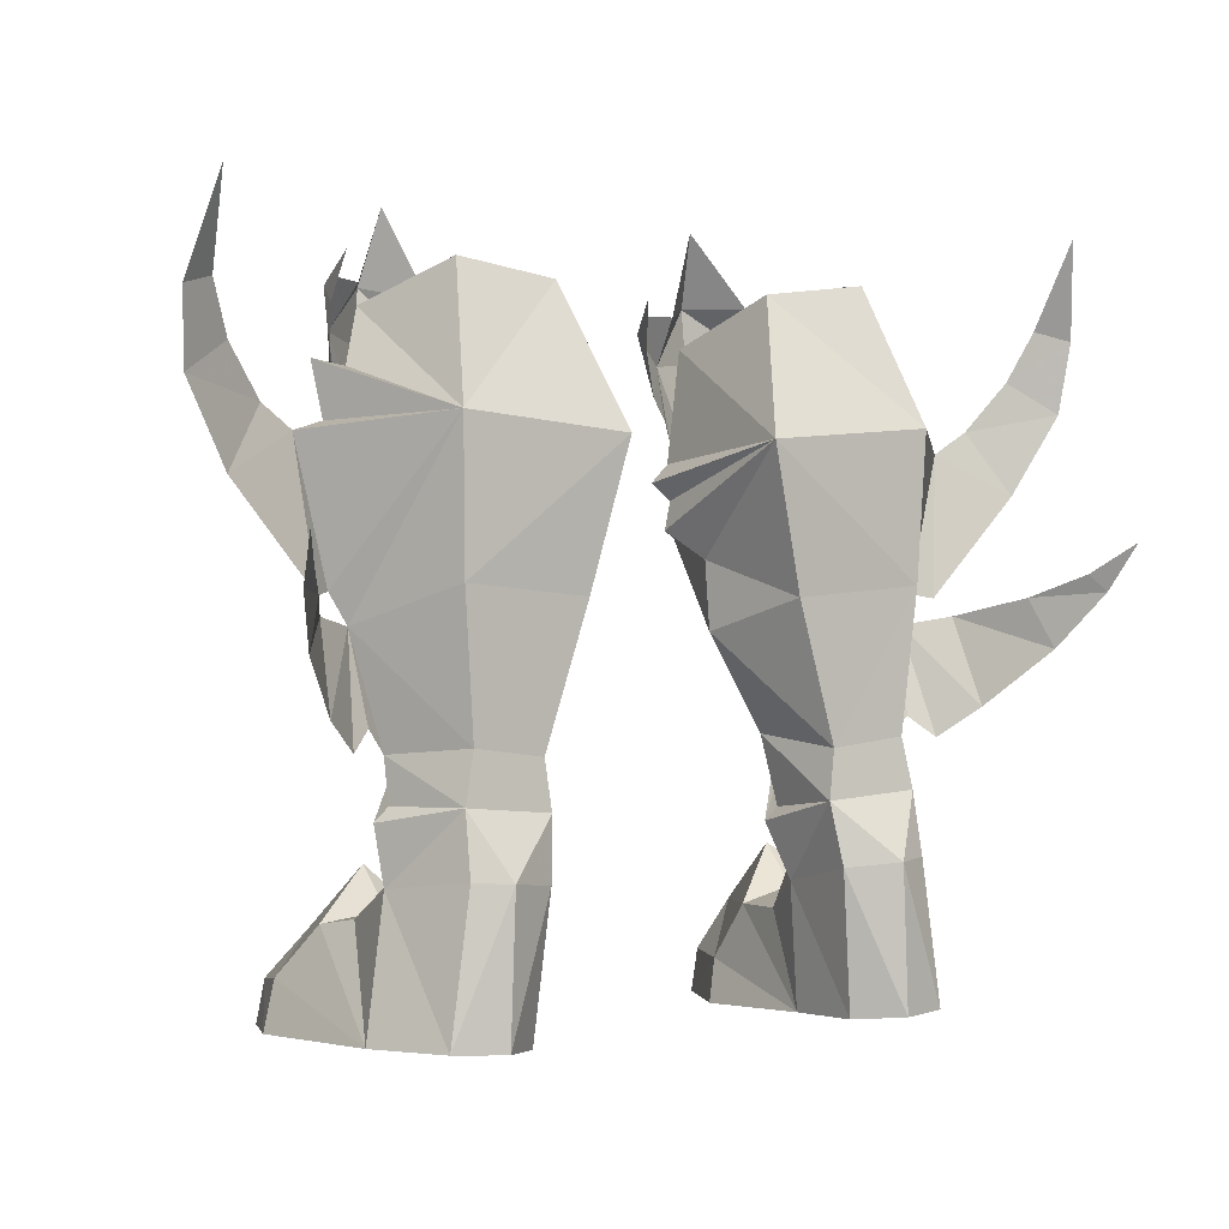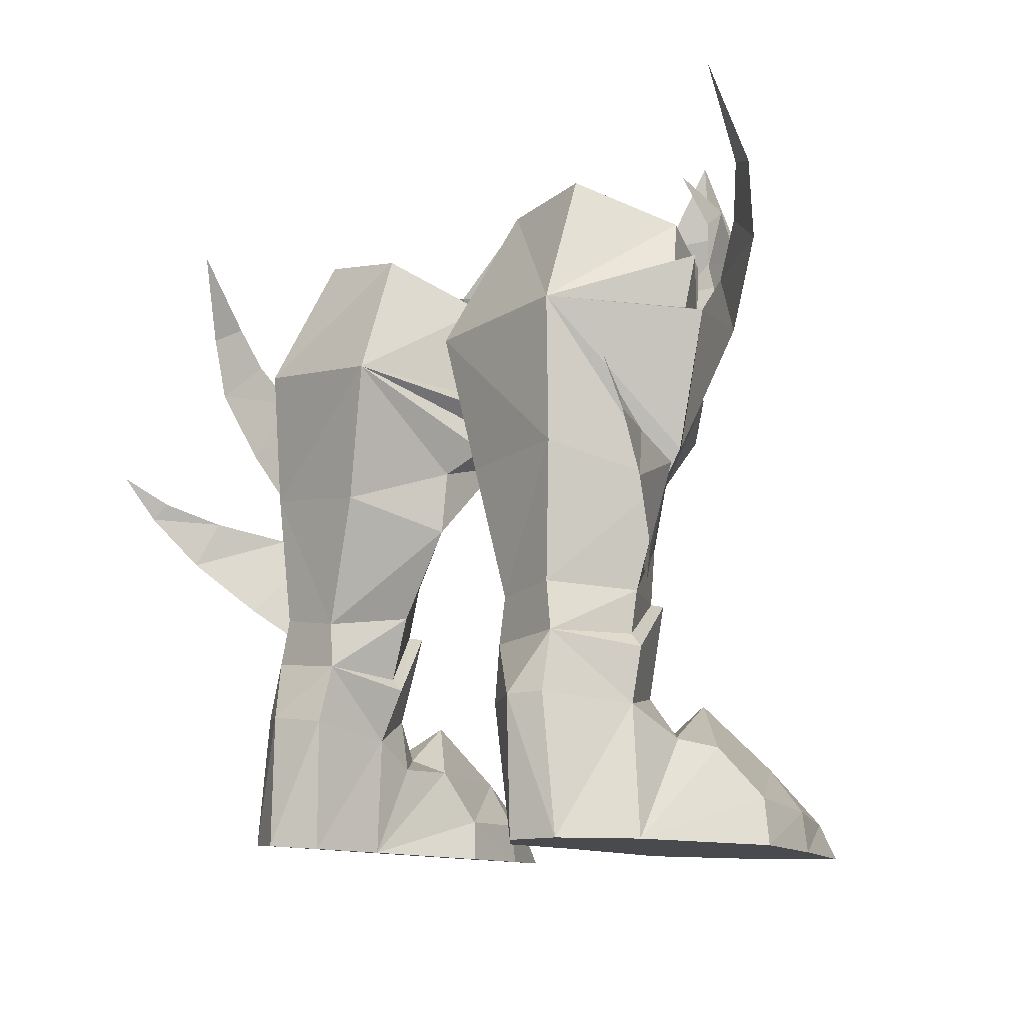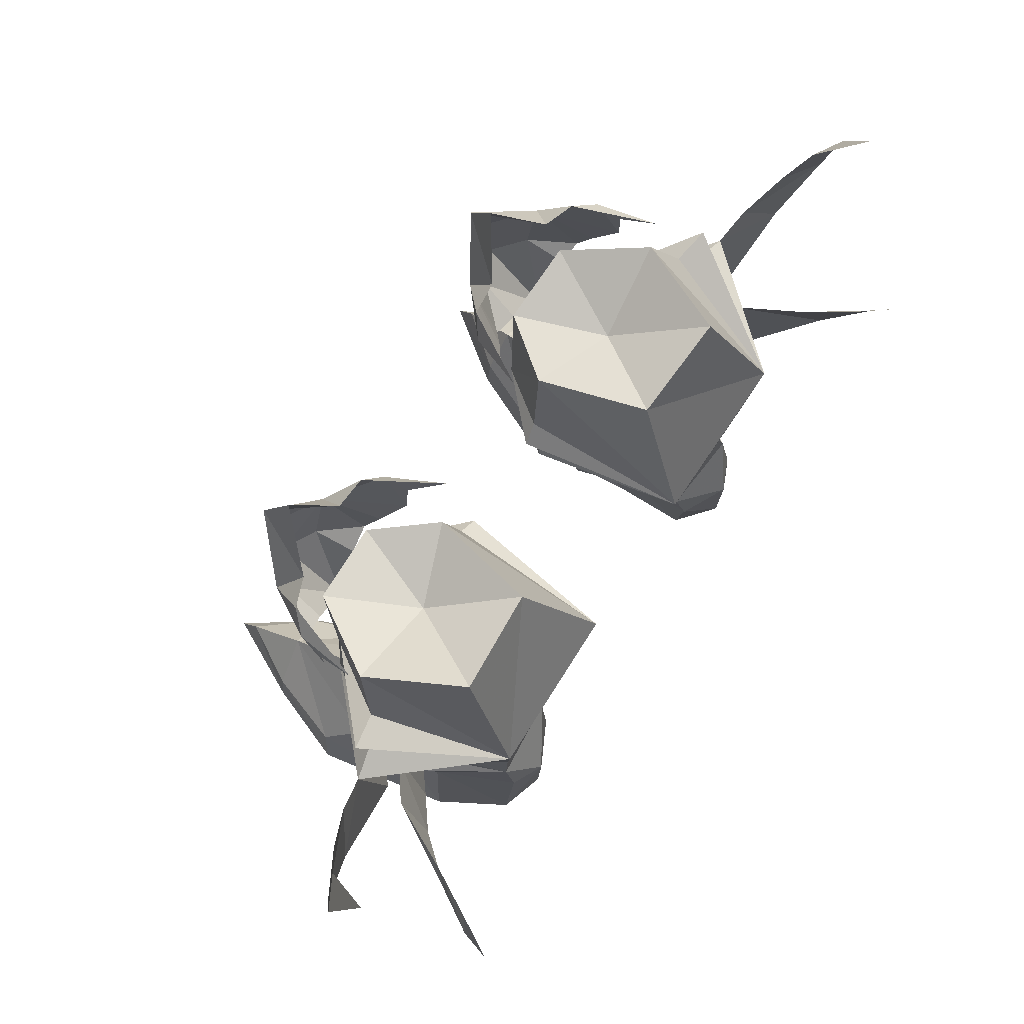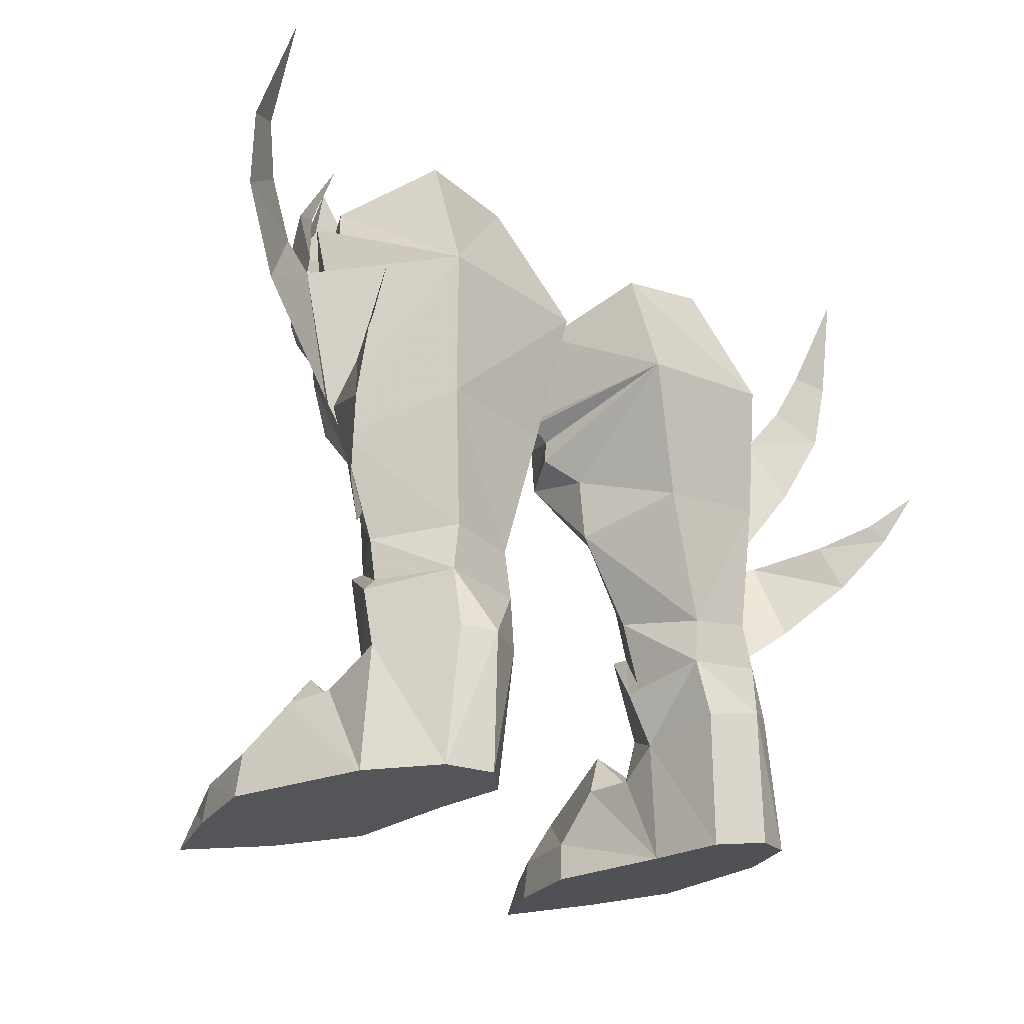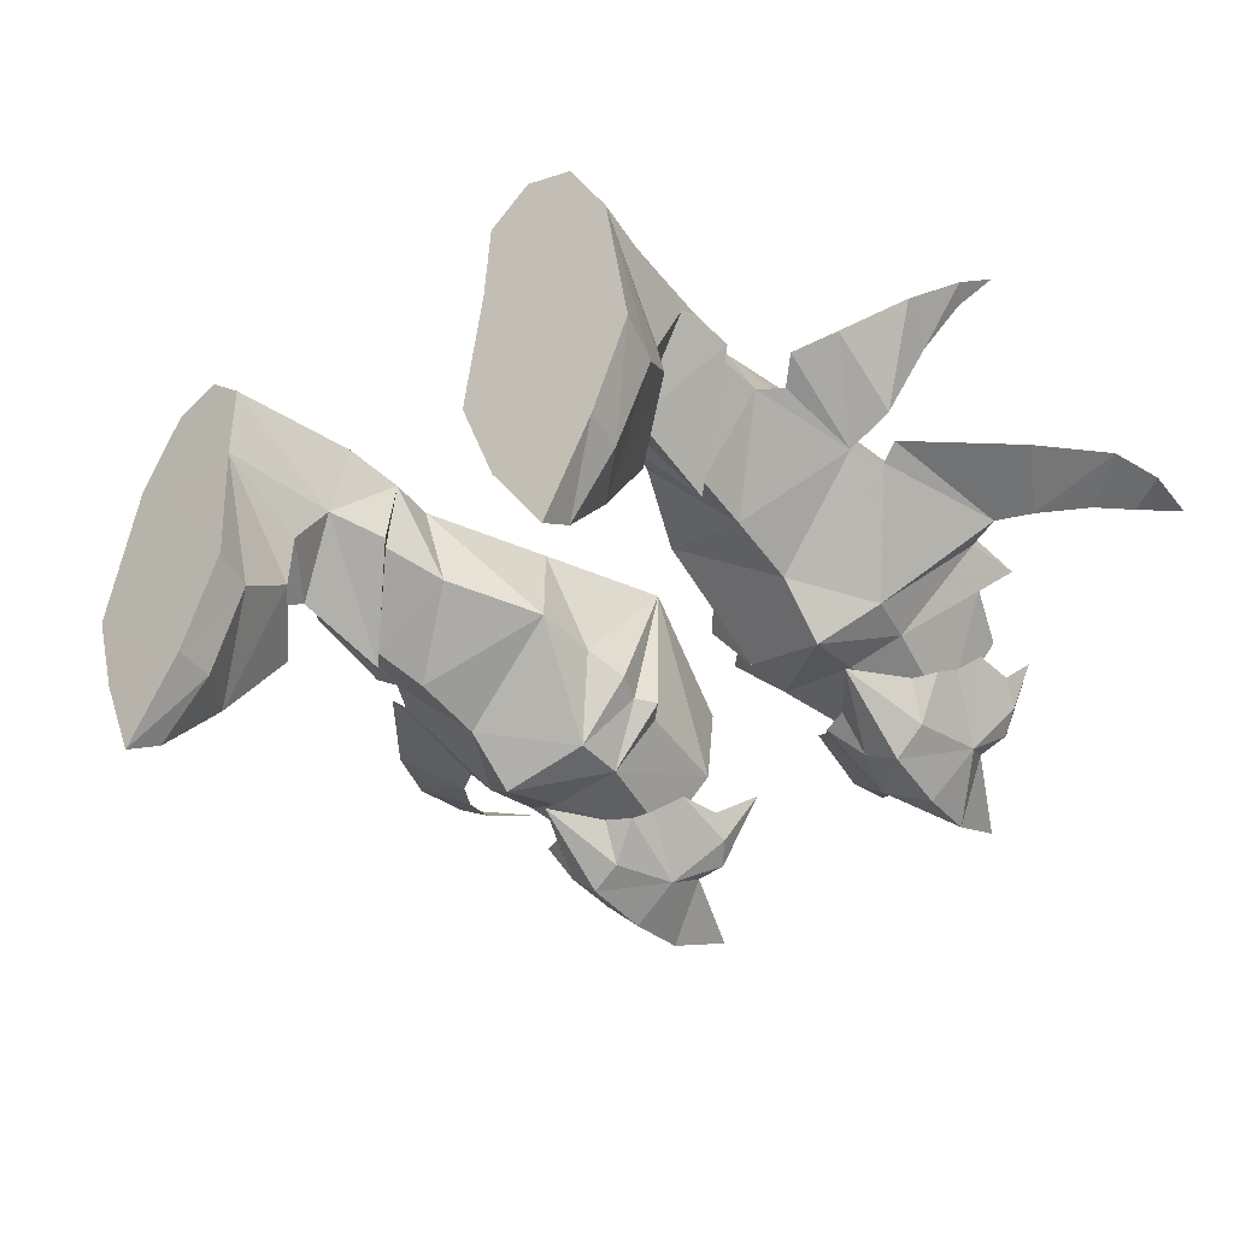
<metadata>
{"format":"obj","ext":"obj","renderer":"f3d","projection":"perspective","resolution":1024,"background":"white","views":[{"elev":-0.0,"azim":148.9,"up":"+Z"},{"elev":-9.5,"azim":-129.9,"up":"+Z"},{"elev":79.1,"azim":123.5,"up":"+Z"},{"elev":-21.0,"azim":133.9,"up":"+Z"},{"elev":-36.8,"azim":-139.7,"up":"+Y"}]}
</metadata>
<code>
g robber_shoe_male_47710
v 5.491 -2.566 25.61
v 6.504 -2.473 23.05
v 7.875 -3.167 23.25
v 7.682 -3.792 25.87
v 5.109 -0.9631 22.43
v 4.558 -0.461 23.2
v 9.67 -1.936 26.2
v 9.163 -2.063 23.25
v 10.32 -0.2116 22.91
v 10.58 0.4022 24.01
v 4.596 6.825 27.62
v 8.885 7.125 28.18
v 9.996 9.792 22.49
v 3.071 9.662 21.88
v 11.77 4.047 24.32
v 10.85 3.052 26.64
v 8.866 -0.2317 25.7
v 9.823 0.8968 21.23
v 7.854 -3.591 -0.5709
v 8.155 -3.593 1.226
v 6.676 -0.02405 1.296
v 6.203 0.3438 -0.4824
v 10.11 -6.097 0.9041
v 10.23 -6.983 -0.5967
v 12.14 -3.114 -0.3541
v 11.73 -3.234 1.375
v 6.203 0.3438 -0.4824
v 6.753 5.759 -0.226
v 12.35 6.906 0.08385
v 13.53 0.6972 -0.118
v 10.58 9.916 0.1177
v 6.865 9.126 -0.08925
v 13.53 0.6972 -0.118
v 12.9 0.318 1.87
v 7.854 -3.591 -0.5709
v 12.14 -3.114 -0.3541
v 12.22 5.186 14.9
v 11.12 5.835 10.33
v 9.266 9.192 10.65
v 9.783 9.505 16.45
v 6.269 8.922 10.26
v 4.532 9.151 15.98
v 11.05 6.085 8.504
v 9.684 9.346 8.586
v 6.006 9.008 8.257
v 6.006 9.008 8.257
v 6.02 5.476 7.837
v 5.433 5.16 10.7
v 6.269 8.922 10.26
v 3.574 2.176 25.84
v 2.812 2.497 21.25
v 4.463 0.2123 20.57
v 5.516 -0.3772 25.13
v 3.398 4.644 14.67
v 4.532 9.151 15.98
v 8.545 10.56 0.04617
v 6.865 9.126 -0.08925
v 6.308 9.493 5.734
v 8.335 10.55 5.95
v 8.343 2.167 12.67
v 8.552 2.599 10.21
v 4.431 0.4186 18.4
v 8.13 -0.6486 17.8
v 7.775 -0.1166 20.52
v 10.35 1.018 19.12
v 3.369 4.374 17.47
v 3.071 9.662 21.88
v 4.463 0.2123 20.57
v 2.744 2.806 19.79
v 11.66 6.133 7.935
v 8.506 1.831 10.2
v 8.729 2.885 6.105
v 11.37 6.366 5.583
v 6.425 5.79 4.957
v 5.503 5.364 7.298
v 10.58 9.916 0.1177
v 9.749 9.858 6.038
v 2.015 2.608 20.49
v 3.568 0.2811 24.05
v 4.197 -1.361 27.53
v 3.433 -0.7732 26.68
v 5.569 -1.474 27.57
v 7.506 -3.831 28.21
v 7.103 -2.525 31.27
v 2.433 1.714 27.89
v 3.258 0.24 25.93
v 6.23 -0.8216 21.99
v 7.884 -0.5296 19.95
v 11.12 1.35 25.04
v 10.88 0.295 27.67
v 10.08 -0.4874 28.15
v 8.851 -0.9535 28.04
v 11.19 2.967 28.75
v 11.09 1.346 26.95
v 9.394 -0.342 22.44
v 2.309 3.116 18.61
v 11.23 3.667 4.262
v 6.425 5.79 4.957
v 6.753 5.759 -0.226
v 6.895 3.907 3.692
v 11.8 1.901 3.956
v 9.101 1.927 4.296
v 9.169 0.1131 5.91
v 8.545 10.56 0.04617
v 11.37 6.366 5.583
v 10.23 -6.983 -0.5967
v 9.656 -3.478 3.27
v 7.01 1.564 3.637
v 14.23 4.866 21.86
v 12.9 4.553 22.27
v 12.35 6.906 0.08385
v 8.228 1.322 15.62
v 13.29 4.315 24.52
v 12.9 4.963 16.16
v 11.23 3.667 4.262
v 4.596 6.825 27.62
v 8.885 7.125 28.18
v 4.596 6.825 27.62
v 6.954 3.468 25.2
v 8.866 -0.2317 25.7
v 10.85 3.052 26.64
v 3.574 2.176 25.84
v 5.516 -0.3772 25.13
v 9.749 9.858 6.038
v 8.335 10.55 5.95
v 6.308 9.493 5.734
v 6.308 9.493 5.734
v 9.749 9.858 6.038
v 6.895 3.907 3.692
v 9.101 1.927 4.296
v -8.003 -3.167 23.25
v -6.633 -2.473 23.05
v -5.619 -2.566 25.61
v -7.811 -3.792 25.87
v -5.238 -0.9631 22.43
v -4.687 -0.461 23.2
v -9.798 -1.936 26.2
v -9.291 -2.063 23.25
v -10.71 0.4022 24.01
v -10.45 -0.2116 22.91
v -10.12 9.792 22.49
v -9.014 7.125 28.18
v -4.725 6.825 27.62
v -3.199 9.662 21.88
v -8.995 -0.2317 25.7
v -10.98 3.052 26.64
v -11.89 4.047 24.32
v -9.952 0.8968 21.23
v -6.804 -0.0241 1.296
v -8.283 -3.593 1.226
v -7.982 -3.591 -0.5709
v -6.331 0.3438 -0.4824
v -12.27 -3.114 -0.3541
v -10.36 -6.983 -0.5967
v -10.24 -6.097 0.9041
v -11.86 -3.234 1.375
v -12.48 6.906 0.08385
v -6.881 5.759 -0.226
v -6.331 0.3438 -0.4824
v -13.66 0.6972 -0.118
v -10.71 9.916 0.1177
v -6.993 9.126 -0.08926
v -13.03 0.318 1.87
v -13.66 0.6972 -0.118
v -7.982 -3.591 -0.5709
v -12.27 -3.114 -0.3541
v -9.395 9.192 10.65
v -11.25 5.835 10.33
v -12.35 5.186 14.9
v -9.911 9.505 16.45
v -4.66 9.151 15.98
v -6.398 8.922 10.26
v -9.812 9.346 8.586
v -11.17 6.085 8.504
v -6.134 9.008 8.257
v -5.562 5.16 10.7
v -6.149 5.476 7.837
v -6.134 9.008 8.257
v -6.398 8.922 10.26
v -4.592 0.2122 20.57
v -2.941 2.497 21.25
v -3.702 2.176 25.84
v -5.644 -0.3772 25.13
v -4.66 9.151 15.98
v -3.527 4.644 14.67
v -6.437 9.493 5.734
v -6.993 9.126 -0.08926
v -8.674 10.56 0.04616
v -8.463 10.55 5.95
v -8.68 2.599 10.21
v -8.472 2.167 12.67
v -8.258 -0.6486 17.8
v -4.559 0.4185 18.4
v -7.903 -0.1166 20.52
v -10.47 1.018 19.12
v -3.497 4.374 17.47
v -3.199 9.662 21.88
v -4.592 0.2122 20.57
v -2.873 2.806 19.79
v -8.858 2.885 6.105
v -8.634 1.831 10.2
v -11.79 6.133 7.935
v -11.5 6.366 5.583
v -6.554 5.79 4.957
v -5.631 5.364 7.298
v -10.71 9.916 0.1177
v -9.878 9.858 6.038
v -2.144 2.608 20.49
v -3.697 0.2811 24.05
v -4.325 -1.361 27.53
v -3.562 -0.7732 26.68
v -7.635 -3.831 28.21
v -5.697 -1.474 27.57
v -7.232 -2.525 31.27
v -3.387 0.2399 25.93
v -2.561 1.714 27.89
v -6.358 -0.8216 21.99
v -8.013 -0.5296 19.95
v -11.24 1.35 25.04
v -11.01 0.295 27.67
v -10.2 -0.4874 28.15
v -8.98 -0.9536 28.04
v -11.32 2.967 28.75
v -11.21 1.346 26.95
v -9.523 -0.342 22.44
v -2.438 3.116 18.61
v -11.36 3.667 4.262
v -6.881 5.759 -0.226
v -6.554 5.79 4.957
v -7.023 3.907 3.692
v -9.229 1.927 4.296
v -11.93 1.901 3.956
v -9.298 0.1131 5.91
v -8.674 10.56 0.04616
v -11.5 6.366 5.583
v -10.36 -6.983 -0.5967
v -9.785 -3.478 3.27
v -7.139 1.564 3.637
v -14.36 4.866 21.86
v -13.03 4.553 22.27
v -12.48 6.906 0.08385
v -8.357 1.322 15.62
v -13.42 4.315 24.52
v -13.03 4.963 16.16
v -11.36 3.667 4.262
v -4.725 6.825 27.62
v -4.725 6.825 27.62
v -9.014 7.125 28.18
v -7.083 3.468 25.2
v -10.98 3.052 26.64
v -8.995 -0.2317 25.7
v -5.644 -0.3772 25.13
v -3.702 2.176 25.84
v -9.878 9.858 6.038
v -8.463 10.55 5.95
v -6.437 9.493 5.734
v -6.437 9.493 5.734
v -9.878 9.858 6.038
v -7.023 3.907 3.692
v -9.229 1.927 4.296
f 1 2 3
f 3 4 1
f 5 2 1
f 1 6 5
f 7 4 3
f 3 8 7
f 9 10 7
f 7 8 9
f 11 12 13
f 13 14 11
f 15 16 17
f 17 18 15
f 19 20 21
f 21 22 19
f 23 24 25
f 25 26 23
f 27 28 29
f 29 30 27
f 31 29 28
f 28 32 31
f 20 19 24
f 24 23 20
f 33 34 26
f 26 25 33
f 35 27 30
f 30 36 35
f 37 38 39
f 39 40 37
f 41 42 40
f 40 39 41
f 38 43 44
f 44 39 38
f 39 44 45
f 45 41 39
f 46 47 48
f 48 49 46
f 14 13 40
f 40 42 14
f 50 51 52
f 52 53 50
f 54 55 49
f 49 48 54
f 16 15 13
f 13 12 16
f 56 57 58
f 58 59 56
f 38 60 61
f 61 43 38
f 61 60 48
f 48 47 61
f 52 62 63
f 63 64 52
f 63 65 18
f 18 64 63
f 55 54 66
f 66 67 55
f 62 52 68
f 68 69 62
f 70 71 72
f 72 73 70
f 74 72 71
f 71 75 74
f 71 70 43
f 43 61 71
f 75 71 61
f 61 47 75
f 76 56 59
f 59 77 76
f 52 51 78
f 78 68 52
f 6 1 79
f 1 80 81
f 82 83 84
f 82 80 1
f 85 86 81
f 1 4 83
f 82 1 83
f 87 2 5
f 79 1 81
f 80 85 81
f 3 2 88
f 2 87 88
f 10 89 7
f 7 90 91
f 92 84 83
f 92 7 91
f 93 90 94
f 7 83 4
f 92 83 7
f 95 9 8
f 89 94 90
f 91 90 93
f 3 88 8
f 8 88 95
f 89 90 7
f 79 81 86
f 62 69 96
f 44 70 73
f 75 46 74
f 67 51 50
f 73 72 97
f 98 99 100
f 101 102 103
f 104 31 32
f 77 105 76
f 99 98 57
f 36 106 35
f 34 107 26
f 108 100 99
f 21 20 107
f 109 13 110
f 26 107 23
f 107 20 23
f 76 105 111
f 57 98 58
f 37 65 112
f 18 110 113
f 112 65 63
f 112 62 54
f 63 62 112
f 54 62 66
f 114 109 65
f 114 13 109
f 67 96 69
f 17 64 18
f 60 37 112
f 60 112 54
f 38 37 60
f 48 60 54
f 107 34 101
f 115 102 101
f 111 101 34
f 33 111 34
f 103 107 101
f 99 21 108
f 22 21 99
f 103 102 108
f 107 108 21
f 103 108 107
f 67 50 116
f 52 64 53
f 53 64 17
f 15 18 113
f 13 15 113
f 65 109 110
f 65 110 18
f 110 13 113
f 117 118 119
f 120 121 119
f 122 123 119
f 121 117 119
f 118 122 119
f 123 120 119
f 40 13 37
f 44 124 125
f 44 43 70
f 47 46 75
f 37 114 65
f 37 13 114
f 66 62 96
f 96 67 66
f 126 45 125
f 45 44 125
f 78 51 67
f 67 69 78
f 78 69 68
f 127 74 46
f 128 44 73
f 101 111 115
f 115 111 105
f 108 102 100
f 129 72 74
f 72 130 97
f 129 130 72
f 131 132 133
f 133 134 131
f 133 132 135
f 135 136 133
f 131 134 137
f 137 138 131
f 137 139 140
f 140 138 137
f 141 142 143
f 143 144 141
f 145 146 147
f 147 148 145
f 149 150 151
f 151 152 149
f 153 154 155
f 155 156 153
f 157 158 159
f 159 160 157
f 158 157 161
f 161 162 158
f 154 151 150
f 150 155 154
f 156 163 164
f 164 153 156
f 160 159 165
f 165 166 160
f 167 168 169
f 169 170 167
f 170 171 172
f 172 167 170
f 173 174 168
f 168 167 173
f 175 173 167
f 167 172 175
f 176 177 178
f 178 179 176
f 170 141 144
f 144 171 170
f 180 181 182
f 182 183 180
f 179 184 185
f 185 176 179
f 141 147 146
f 146 142 141
f 186 187 188
f 188 189 186
f 190 191 168
f 168 174 190
f 176 191 190
f 190 177 176
f 192 193 180
f 180 194 192
f 148 195 192
f 192 194 148
f 196 185 184
f 184 197 196
f 198 180 193
f 193 199 198
f 200 201 202
f 202 203 200
f 201 200 204
f 204 205 201
f 174 202 201
f 201 190 174
f 190 201 205
f 205 177 190
f 189 188 206
f 206 207 189
f 208 181 180
f 180 198 208
f 133 136 209
f 210 133 211
f 212 213 214
f 210 213 133
f 215 216 211
f 134 133 212
f 133 213 212
f 132 217 135
f 133 209 211
f 216 210 211
f 132 131 218
f 217 132 218
f 219 139 137
f 220 137 221
f 214 222 212
f 137 222 221
f 220 223 224
f 212 137 134
f 212 222 137
f 140 225 138
f 224 219 220
f 220 221 223
f 218 131 138
f 218 138 225
f 220 219 137
f 211 209 215
f 199 193 226
f 202 173 203
f 178 205 204
f 181 197 182
f 200 203 227
f 228 229 230
f 231 232 233
f 161 234 162
f 235 207 206
f 229 228 187
f 236 166 165
f 237 163 156
f 230 238 228
f 150 149 237
f 141 239 240
f 237 156 155
f 150 237 155
f 235 206 241
f 229 187 186
f 195 169 242
f 240 148 243
f 195 242 192
f 193 242 185
f 193 192 242
f 193 185 196
f 239 244 195
f 141 244 239
f 226 197 199
f 194 145 148
f 169 191 242
f 242 191 185
f 169 168 191
f 191 176 185
f 163 237 232
f 231 245 232
f 232 241 163
f 241 164 163
f 237 233 232
f 149 228 238
f 149 152 228
f 231 233 238
f 238 237 149
f 238 233 237
f 182 197 246
f 194 180 183
f 194 183 145
f 148 147 243
f 147 141 243
f 239 195 240
f 240 195 148
f 141 240 243
f 247 248 249
f 250 251 249
f 252 253 249
f 248 250 249
f 253 247 249
f 251 252 249
f 141 170 169
f 254 173 255
f 174 173 202
f 178 177 205
f 244 169 195
f 141 169 244
f 193 196 226
f 197 226 196
f 175 256 255
f 173 175 255
f 181 208 197
f 199 197 208
f 199 208 198
f 204 257 178
f 173 258 203
f 241 232 245
f 241 245 235
f 231 238 230
f 200 259 204
f 260 200 227
f 260 259 200
g robber_shoe_male_47710
v 13.89 6.442 15.27
v 14.2 7.974 11.67
v 16.04 10.22 13.97
v 15.32 9.428 16
v 17.11 12.1 16.21
v 16.52 11.67 16.91
v 12.22 5.186 14.9
v 12.77 6.829 10.44
v 15.57 5.131 22.8
v 17.23 6.106 20.18
v 19.11 6.814 23.54
v 17.12 5.884 24.84
v 14.23 4.866 21.86
v 13.59 5.588 15.98
v 19.36 7.298 26.51
v 17.98 6.6 26.92
v 11.86 6.13 11.28
v 17.49 13.47 18.13
v 11.12 5.835 10.33
v 18.41 8.548 30.55
v 12.9 4.963 16.16
v -16.17 10.22 13.97
v -14.33 7.974 11.67
v -14.02 6.442 15.27
v -15.45 9.428 16
v -17.24 12.1 16.21
v -16.65 11.67 16.91
v -12.9 6.829 10.44
v -12.35 5.186 14.9
v -19.24 6.814 23.54
v -17.36 6.106 20.18
v -15.7 5.131 22.8
v -17.25 5.884 24.84
v -13.72 5.588 15.98
v -14.36 4.866 21.86
v -18.11 6.6 26.92
v -19.49 7.298 26.51
v -11.99 6.13 11.28
v -17.61 13.47 18.13
v -11.25 5.835 10.33
v -18.54 8.548 30.55
v -13.03 4.963 16.16
f 261 262 263
f 263 264 261
f 264 263 265
f 265 266 264
f 267 268 262
f 262 261 267
f 269 270 271
f 271 272 269
f 273 274 270
f 270 269 273
f 275 276 272
f 272 271 275
f 277 268 267
f 265 278 266
f 277 267 279
f 276 275 280
f 273 281 274
f 282 283 284
f 284 285 282
f 286 282 285
f 285 287 286
f 283 288 289
f 289 284 283
f 290 291 292
f 292 293 290
f 291 294 295
f 295 292 291
f 293 296 297
f 297 290 293
f 289 288 298
f 287 299 286
f 300 289 298
f 297 296 301
f 302 295 294

</code>
